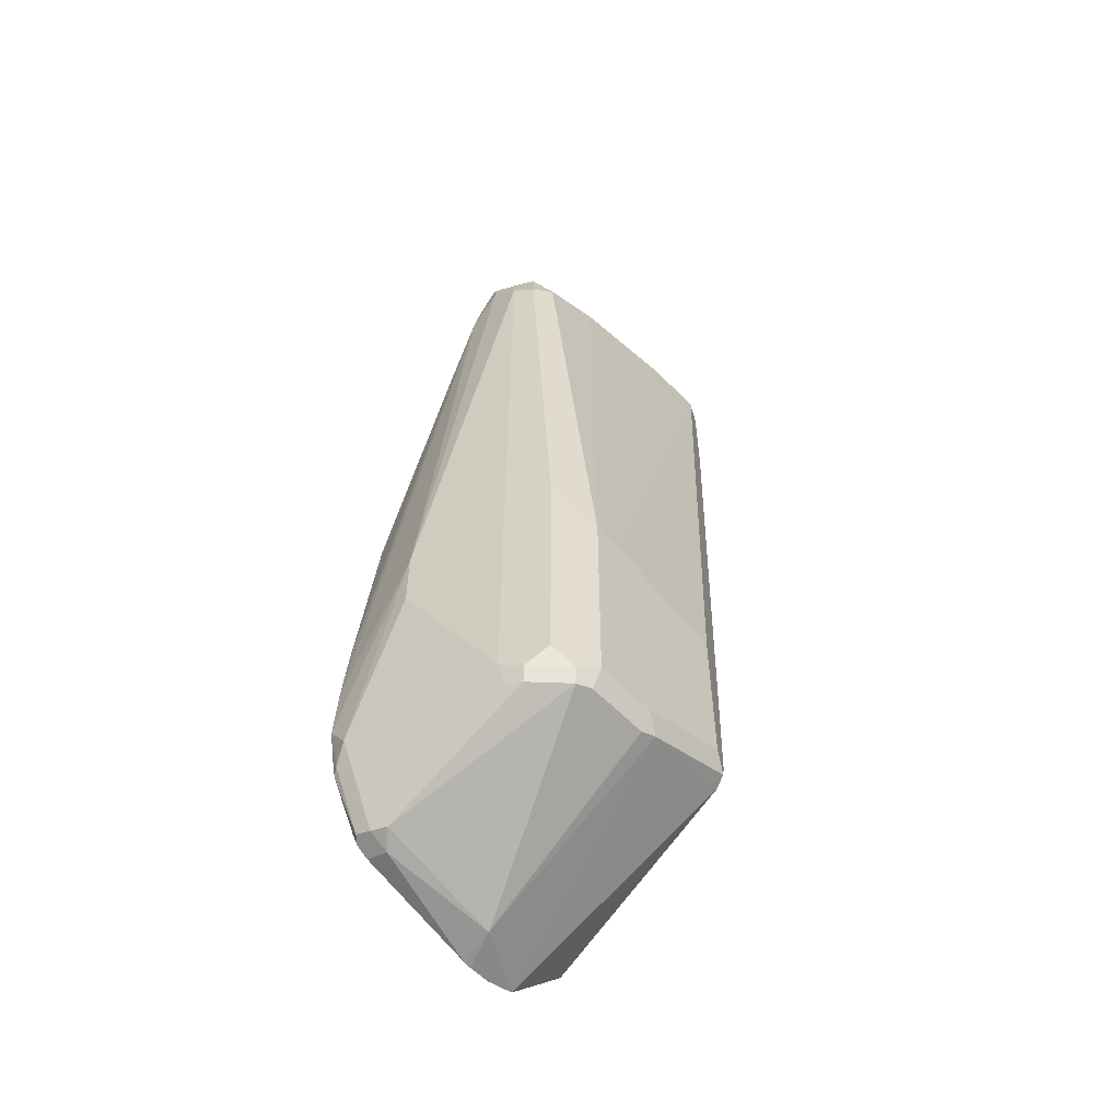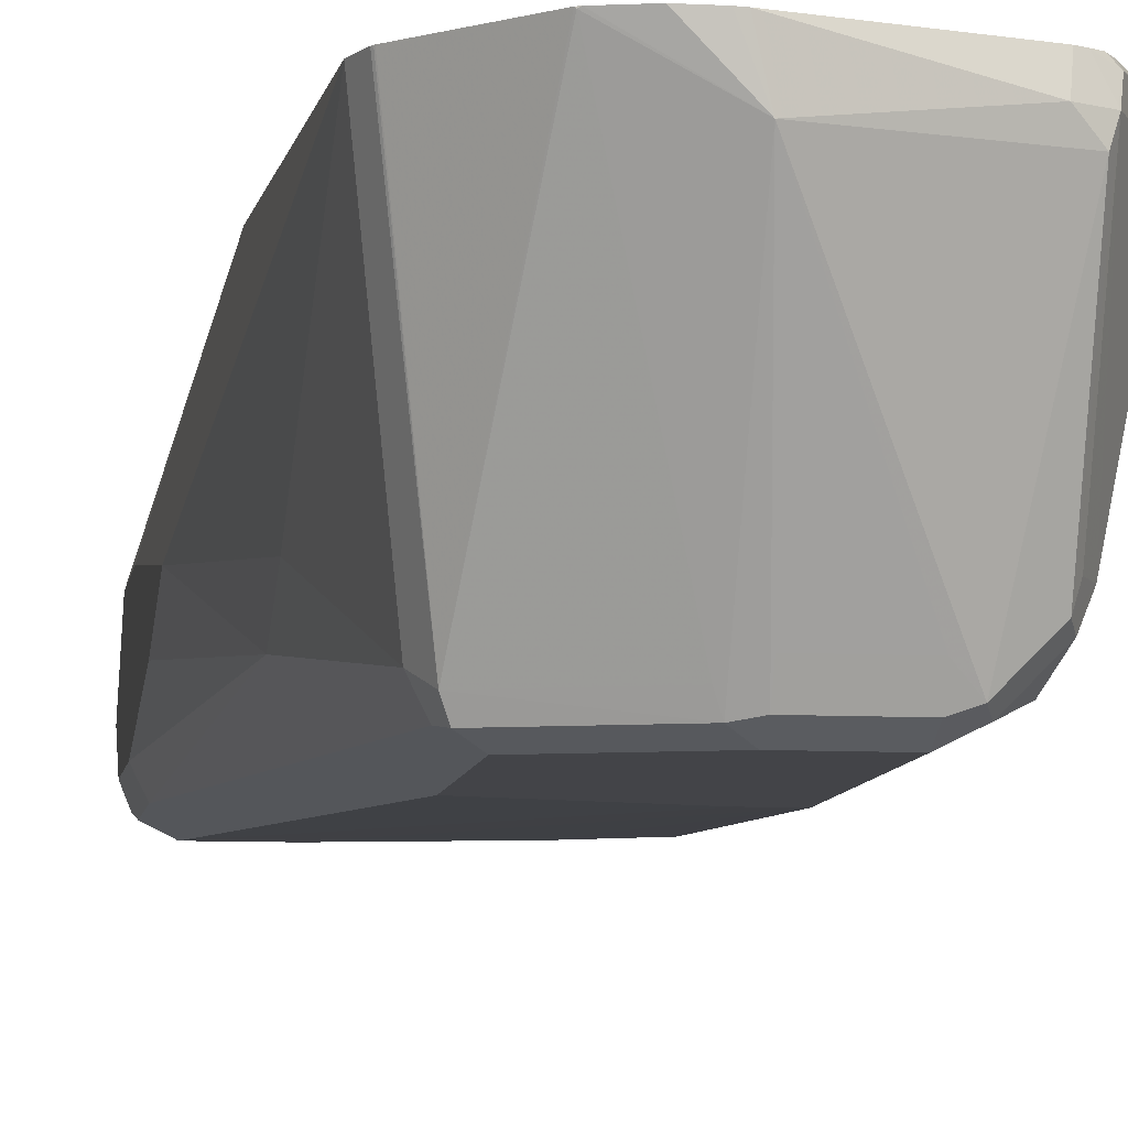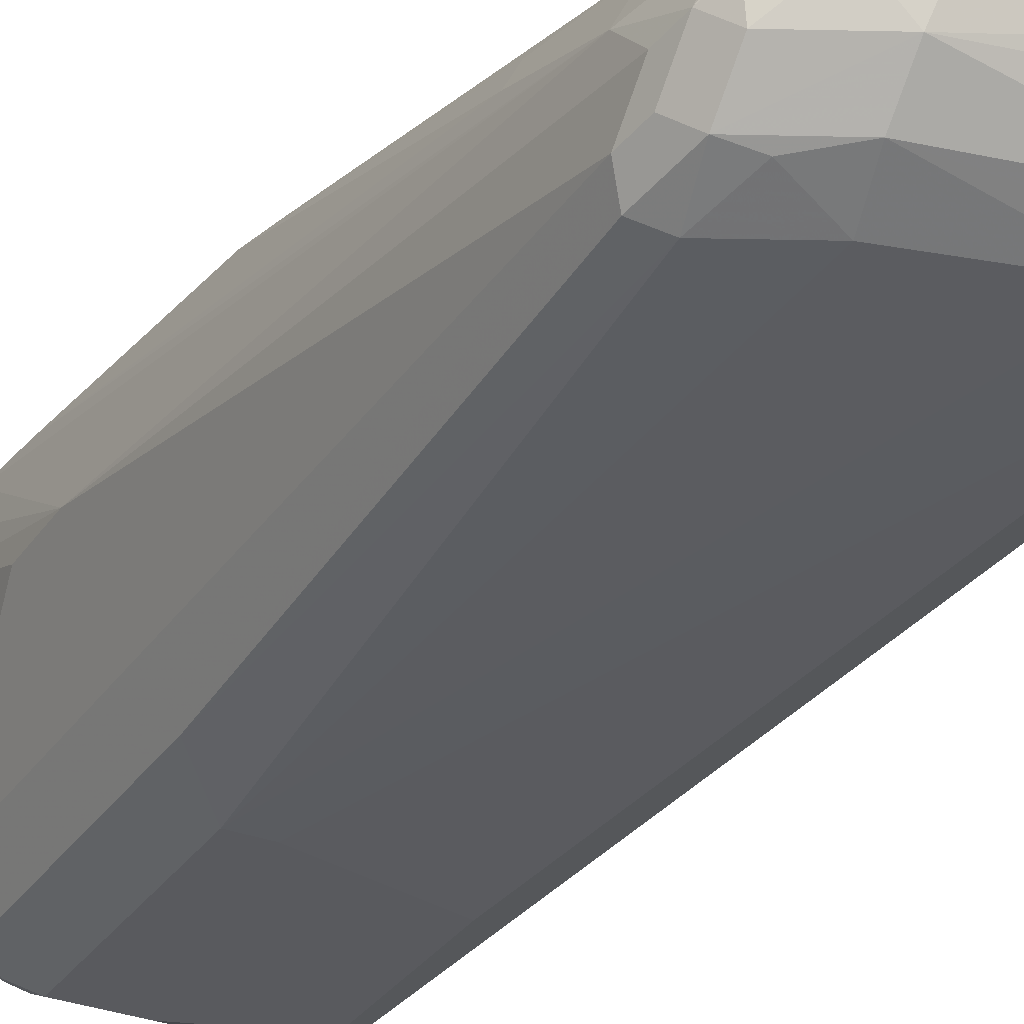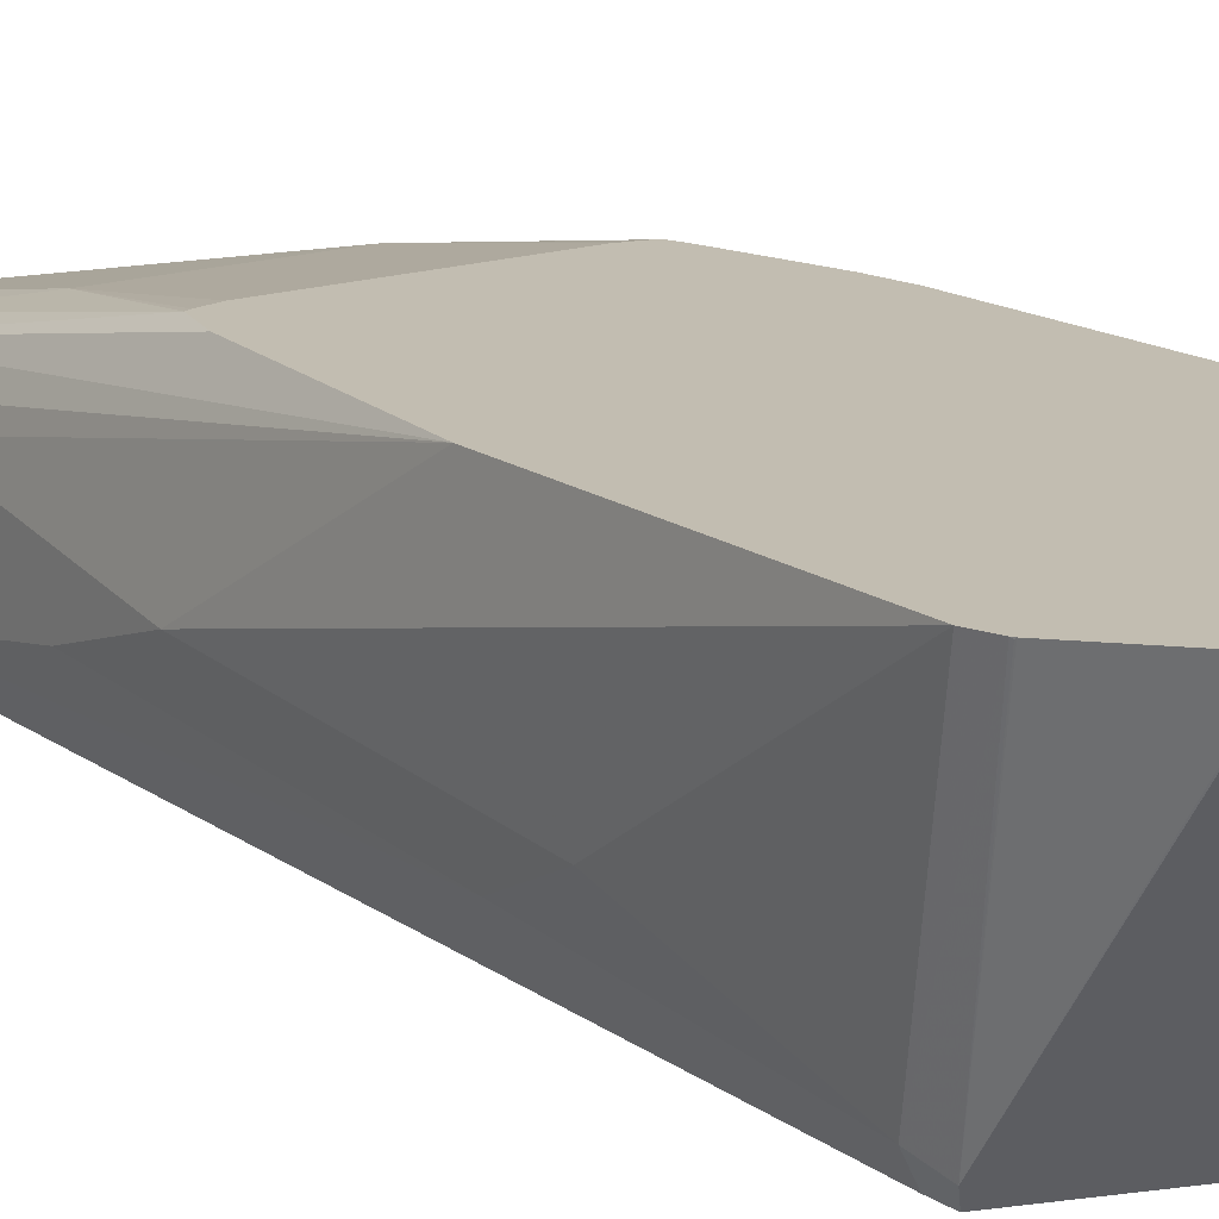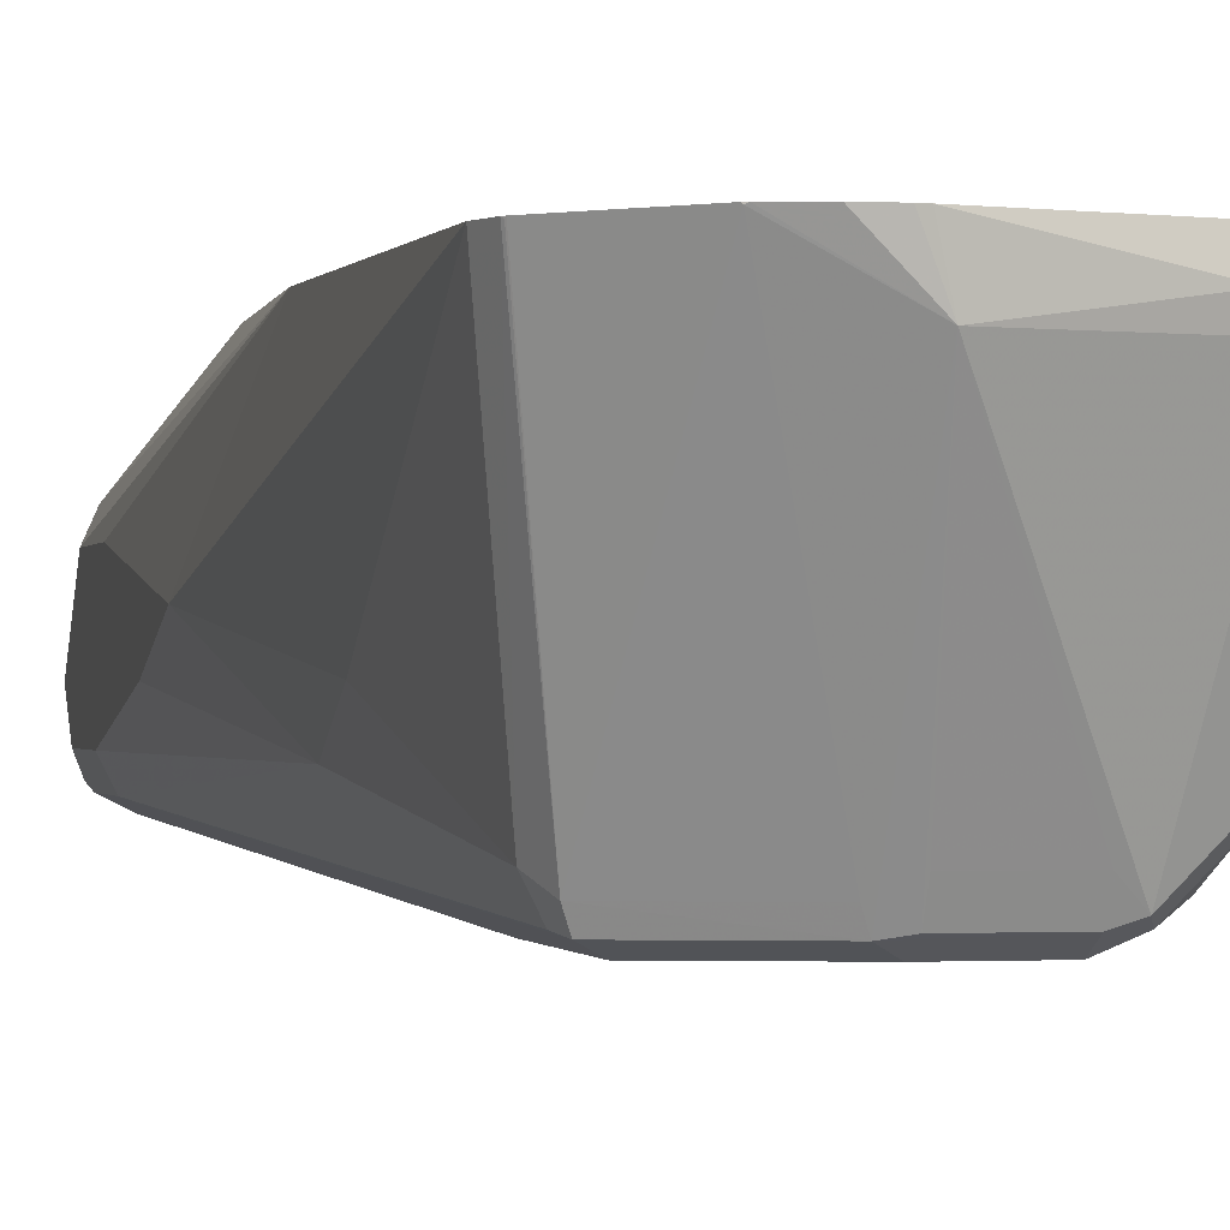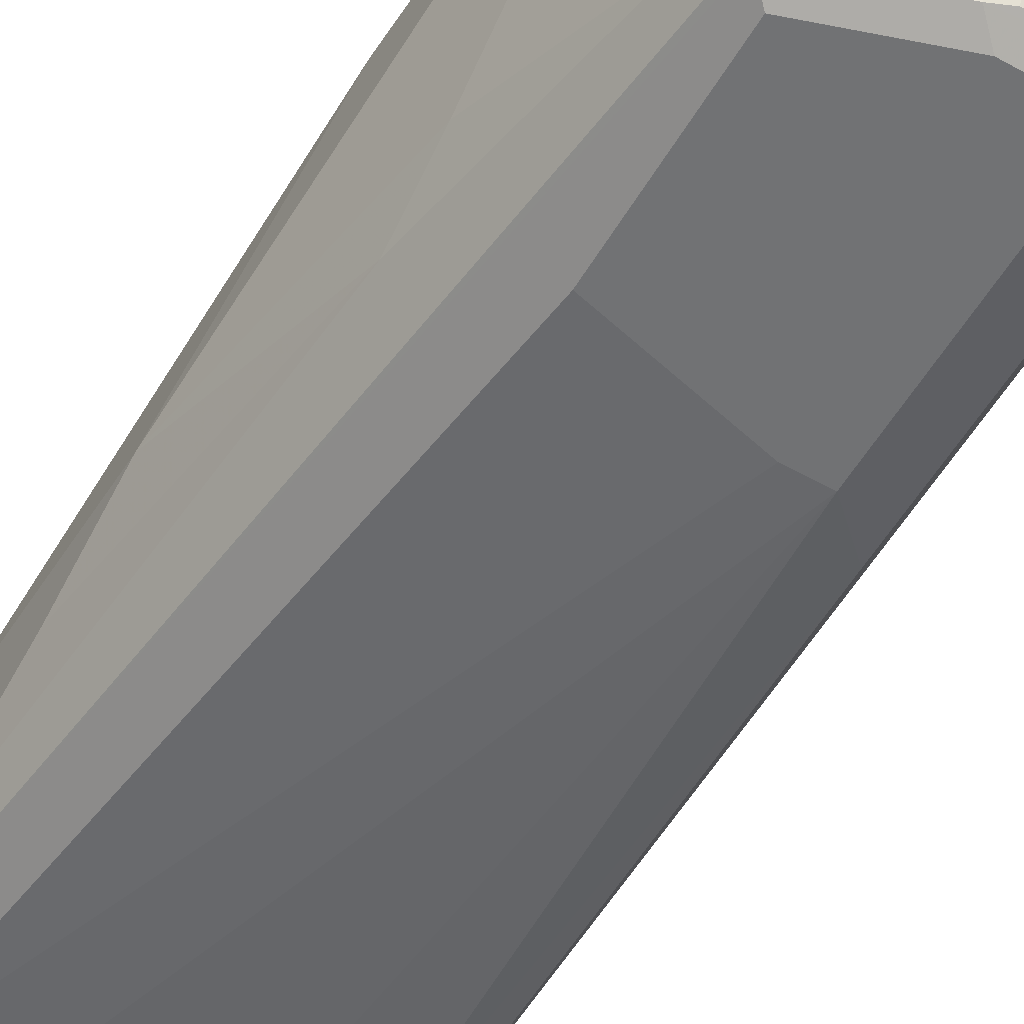
<metadata>
{"format":"obj","ext":"obj","renderer":"f3d","projection":"perspective","resolution":1024,"background":"white","views":[{"elev":-56.3,"azim":-47.3,"up":"+Z"},{"elev":-8.2,"azim":171.6,"up":"+Y"},{"elev":-31.5,"azim":-28.3,"up":"+Y"},{"elev":16.9,"azim":146.1,"up":"+Y"},{"elev":-0.8,"azim":167.5,"up":"+Y"},{"elev":-55.4,"azim":149.7,"up":"+Y"}]}
</metadata>
<code>
v -0.2465 -0.8937 -0.05136
v -0.245 -0.8661 -0.094
v -0.2459 -0.8661 -0.1136
v -0.2465 -0.8732 -0.1233
v -0.2465 -0.8937 -0.0719
v -0.2363 -0.9246 0.113
v -0.2363 -0.9143 0.1233
v -0.2363 -0.904 0.113
v -0.2434 -0.8661 -0.07503
v -0.2435 -0.8661 -0.1264
v -0.244 -0.8681 -0.1284
v -0.2328 -0.8732 -0.1507
v -0.2363 -0.9246 -0.1233
v -0.2328 -0.9314 0.1096
v -0.2294 -0.928 0.1267
v -0.2346 -0.9228 0.1215
v -0.2294 -0.9382 -0.03766
v -0.2346 -0.9126 0.1318
v -0.2328 -0.9074 0.1335
v -0.2337 -0.9027 0.1233
v -0.2294 -0.8903 0.113
v -0.2363 -0.8937 0.08216
v -0.2363 -0.8661 -0.007119
v -0.2425 -0.8661 -0.1304
v -0.2337 -0.8681 -0.1489
v -0.229 -0.8661 -0.1512
v -0.2269 -0.8661 -0.1523
v -0.226 -0.8732 -0.1541
v -0.2311 -0.8783 -0.1515
v -0.2311 -0.9297 -0.131
v -0.2328 -0.9246 -0.1301
v -0.2328 -0.9314 -0.1267
v -0.2294 -0.9382 -0.1198
v -0.226 -0.9348 0.113
v -0.2209 -0.9297 0.1284
v -0.2089 -0.928 0.1369
v -0.2089 -0.9177 0.1472
v -0.2294 -0.9177 0.1369
v -0.2226 -0.9417 -0.04449
v -0.2311 -0.9091 0.1387
v -0.2311 -0.9066 0.1387
v -0.2294 -0.9006 0.1335
v -0.2328 -0.8869 0.08216
v -0.2209 -0.886 0.1284
v -0.2337 -0.8661 0.004412
v -0.2332 -0.8661 -0.147
v -0.2312 -0.8661 -0.1499
v -0.187 -0.8661 -0.1633
v -0.19 -0.8783 -0.1618
v -0.2209 -0.94 -0.131
v -0.2226 -0.9417 -0.1267
v -0.2055 -0.9348 0.1233
v -0.2157 -0.9451 -0.05136
v -0.1644 -0.9348 0.1335
v -0.1609 -0.9314 0.1404
v -0.1575 -0.928 0.1472
v -0.1558 -0.916 0.1558
v -0.1592 -0.9091 0.1592
v -0.2055 -0.904 0.1541
v -0.2192 -0.9074 0.1472
v -0.2234 -0.8925 0.1335
v -0.2123 -0.9006 0.1506
v -0.226 -0.9027 0.1412
v -0.2106 -0.8963 0.149
v -0.1695 -0.886 0.1387
v -0.2157 -0.8835 0.1233
v -0.2234 -0.8661 0.03524
v -0.2252 -0.8661 0.0308
v -0.1849 -0.8661 -0.1637
v -0.1774 -0.8661 -0.1637
v -0.1684 -0.8661 -0.1612
v -0.1678 -0.8663 -0.1609
v -0.1883 -0.9382 -0.1301
v -0.19 -0.9425 -0.1284
v -0.1952 -0.9417 -0.1301
v -0.1952 -0.9348 -0.1335
v -0.2157 -0.9348 -0.1335
v -0.2157 -0.9417 -0.1301
v -0.2157 -0.9451 -0.1233
v -0.2055 -0.9451 -0.05136
v -0.1438 -0.9348 0.1335
v -0.1404 -0.9314 0.1404
v -0.1473 -0.928 0.1472
v -0.1451 -0.9143 0.1566
v -0.1524 -0.9023 0.1627
v -0.1541 -0.8972 0.1609
v -0.2055 -0.8972 0.1506
v -0.1592 -0.8963 0.1592
v -0.1644 -0.8835 0.1335
v -0.1644 -0.8903 0.1472
v -0.1644 -0.8869 0.1404
v -0.2055 -0.8732 0.08216
v -0.2211 -0.8661 0.03639
v -0.1675 -0.8661 -0.1608
v -0.1575 -0.9382 -0.1198
v -0.1592 -0.9425 -0.1181
v -0.1952 -0.9451 -0.1233
v -0.1644 -0.9451 -0.06161
v -0.137 -0.9314 0.1335
v -0.1361 -0.9297 0.1387
v -0.1438 -0.9348 0.1027
v -0.1387 -0.9323 0.09759
v -0.1361 -0.9194 0.149
v -0.1404 -0.9211 0.1506
v -0.1464 -0.9091 0.1592
v -0.1473 -0.904 0.1609
v -0.149 -0.8989 0.1618
v -0.1438 -0.886 0.1348
v -0.1541 -0.8869 0.1404
v -0.1541 -0.8835 0.1335
v -0.1541 -0.8732 0.08216
v -0.2157 -0.8661 0.0375
v -0.1474 -0.8661 -0.1407
v -0.1541 -0.9348 -0.113
v -0.1473 -0.8663 -0.1404
v -0.1469 -0.8661 -0.14
v -0.1644 -0.9451 -0.113
v -0.1575 -0.9417 -0.113
v -0.137 -0.9314 0.1027
v -0.1336 -0.9246 0.1335
v -0.1336 -0.9143 0.1438
v -0.137 -0.9143 0.1506
v -0.1387 -0.9091 0.1515
v -0.1473 -0.8972 0.1575
v -0.1361 -0.904 0.1451
v -0.1387 -0.8989 0.1464
v -0.1387 -0.8886 0.1361
v -0.137 -0.8869 0.1267
v -0.1438 -0.8835 0.1233
v -0.1464 -0.8661 0.03524
v -0.148 -0.8661 0.036
v -0.1541 -0.8661 0.0375
v -0.1445 -0.8661 -0.1335
v -0.1438 -0.9143 -0.06161
v -0.1438 -0.9246 -0.04107
v -0.1336 -0.9246 0.1027
v -0.1336 -0.8937 0.1233
v -0.1361 -0.8937 0.1348
v -0.1403 -0.8661 -0.04107
v -0.1438 -0.8661 0.02367
v -0.1336 -0.904 0.02054
v -0.1336 -0.9143 0.05134
v -0.1336 -0.8937 0.09244
f 81 101 102
f 81 96 101
f 81 98 96
f 81 100 82
f 81 99 100
f 80 98 81
f 74 97 79
f 72 95 73
f 74 96 97
f 74 95 96
f 81 102 99
f 74 78 75
f 73 95 74
f 74 79 78
f 82 100 103
f 85 107 86
f 82 104 83
f 89 111 92
f 89 110 111
f 72 94 95
f 86 109 91
f 86 108 109
f 86 107 108
f 82 103 104
f 86 90 88
f 85 106 107
f 85 105 106
f 84 103 105
f 84 104 103
f 84 105 85
f 83 104 84
f 86 91 90
f 71 94 72
f 57 84 85
f 66 92 67
f 56 83 57
f 55 83 56
f 55 82 83
f 54 82 55
f 54 81 82
f 53 81 54
f 57 85 58
f 53 80 81
f 53 117 98
f 53 97 117
f 53 79 97
f 52 53 54
f 50 79 51
f 89 91 109
f 53 98 80
f 67 92 93
f 57 83 84
f 59 85 86
f 66 89 92
f 65 91 89
f 65 90 91
f 65 88 90
f 65 89 66
f 64 88 65
f 58 85 59
f 64 86 88
f 62 64 63
f 61 63 64
f 59 62 60
f 59 64 62
f 59 87 64
f 59 86 87
f 64 87 86
f 89 109 110
f 119 135 136
f 92 132 112
f 113 116 115
f 114 116 133
f 114 133 134
f 114 134 135
f 114 135 119
f 114 119 118
f 120 136 142
f 120 142 141
f 120 141 143
f 139 143 141
f 120 137 121
f 121 125 122
f 121 137 125
f 122 125 123
f 124 126 127
f 125 137 138
f 125 138 127
f 50 78 79
f 137 143 139
f 135 142 136
f 135 141 142
f 134 141 135
f 133 141 134
f 111 129 130
f 133 139 141
f 128 140 130
f 128 139 140
f 128 137 139
f 128 138 137
f 127 138 128
f 125 127 126
f 128 130 129
f 111 131 132
f 111 130 131
f 110 129 111
f 99 102 119
f 99 120 100
f 96 102 101
f 96 119 102
f 96 118 119
f 96 114 118
f 99 119 136
f 96 117 97
f 95 116 114
f 95 115 116
f 95 113 115
f 95 114 96
f 94 113 95
f 92 112 93
f 96 98 117
f 92 111 132
f 99 136 120
f 100 121 103
f 108 129 110
f 108 128 129
f 108 127 128
f 108 124 127
f 108 110 109
f 107 126 124
f 100 120 121
f 107 125 126
f 107 124 108
f 106 123 107
f 106 122 123
f 103 106 105
f 103 122 106
f 103 121 122
f 107 123 125
f 50 75 78
f 120 143 137
f 50 77 76
f 3 11 4
f 4 11 12
f 4 12 13
f 4 13 5
f 6 14 15
f 6 15 16
f 6 16 18
f 6 18 7
f 6 13 33
f 6 33 17
f 6 17 14
f 7 18 8
f 8 18 19
f 8 19 20
f 8 20 21
f 8 21 22
f 8 22 9
f 13 32 33
f 13 30 32
f 13 31 30
f 12 31 13
f 12 30 31
f 12 29 30
f 2 10 3
f 12 28 29
f 12 26 27
f 12 25 26
f 11 25 12
f 11 24 25
f 10 24 11
f 9 22 23
f 12 27 28
f 2 24 10
f 2 46 24
f 2 47 46
f 2 68 67
f 2 45 68
f 2 23 45
f 2 9 23
f 2 8 9
f 1 8 2
f 2 67 93
f 1 7 8
f 1 13 6
f 1 5 13
f 1 4 5
f 1 3 4
f 1 2 3
f 50 76 75
f 1 6 7
f 14 34 15
f 2 93 112
f 2 132 131
f 2 26 47
f 2 27 26
f 2 48 27
f 2 69 48
f 2 70 69
f 2 71 70
f 2 112 132
f 2 94 71
f 2 116 113
f 2 133 116
f 2 139 133
f 2 140 139
f 2 130 140
f 2 131 130
f 2 113 94
f 14 17 34
f 3 10 11
f 15 36 37
f 41 62 63
f 41 60 62
f 41 61 42
f 40 60 41
f 39 79 53
f 39 51 79
f 41 63 61
f 38 60 40
f 37 59 60
f 37 58 59
f 37 57 58
f 37 56 57
f 36 56 37
f 36 55 56
f 37 60 38
f 36 54 55
f 42 61 44
f 44 64 65
f 49 77 50
f 15 35 36
f 49 75 76
f 49 74 75
f 49 73 74
f 49 72 73
f 44 61 64
f 49 71 72
f 49 69 70
f 48 69 49
f 44 68 45
f 44 67 68
f 44 66 67
f 44 65 66
f 49 70 71
f 36 52 54
f 49 76 77
f 34 53 52
f 21 43 22
f 20 42 21
f 20 41 42
f 19 41 20
f 18 41 19
f 18 40 41
f 21 42 44
f 18 38 40
f 17 51 39
f 17 33 51
f 15 34 35
f 15 18 16
f 15 38 18
f 35 52 36
f 17 39 34
f 21 44 45
f 15 37 38
f 21 23 43
f 21 45 23
f 34 39 53
f 34 52 35
f 32 51 33
f 32 50 51
f 29 50 30
f 29 49 50
f 30 50 32
f 28 48 49
f 27 48 28
f 25 47 26
f 25 46 47
f 24 46 25
f 22 43 23
f 28 49 29

</code>
